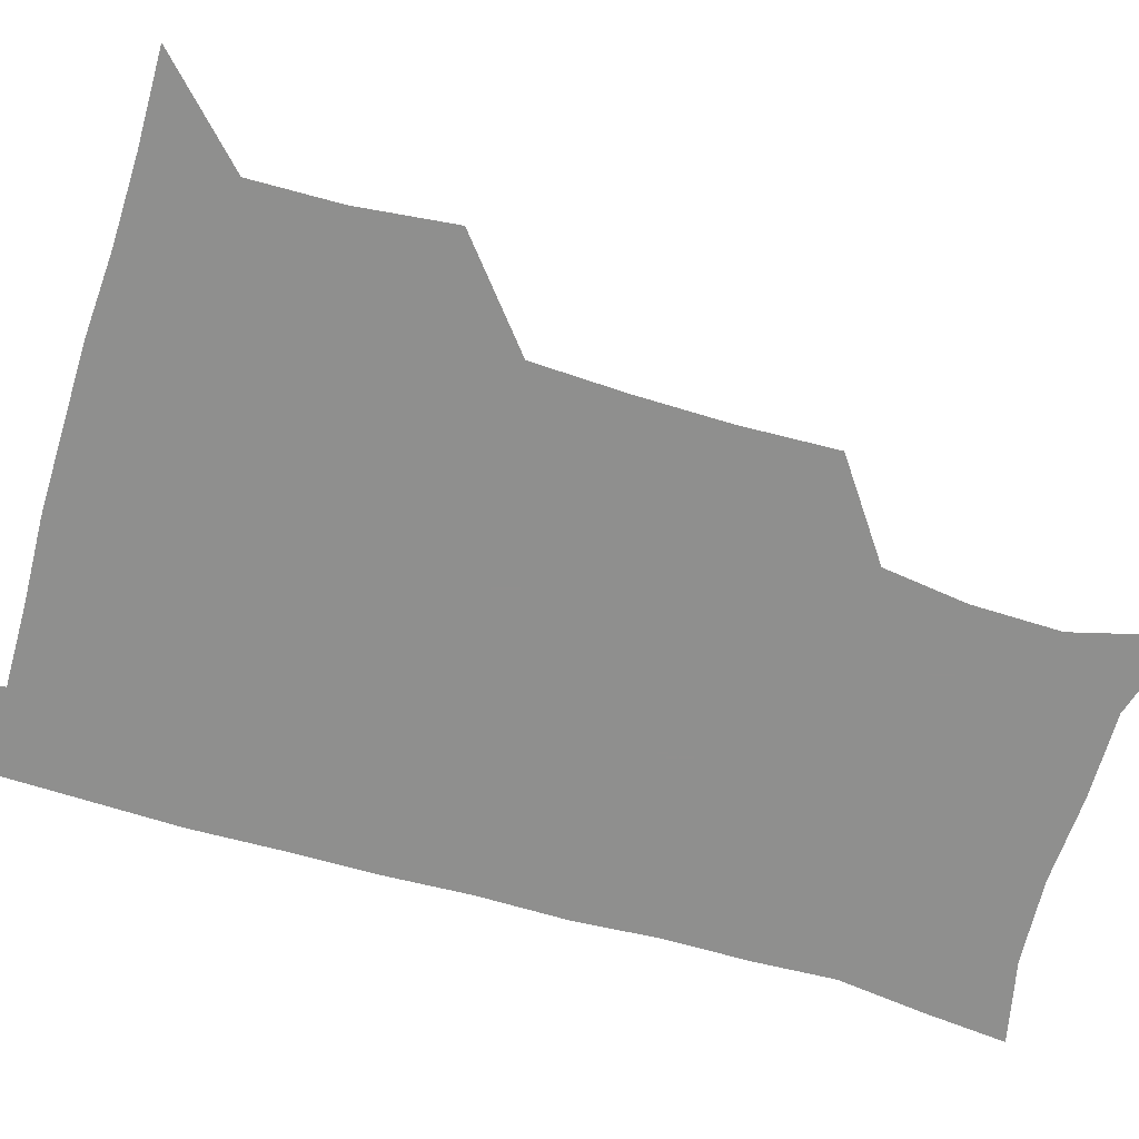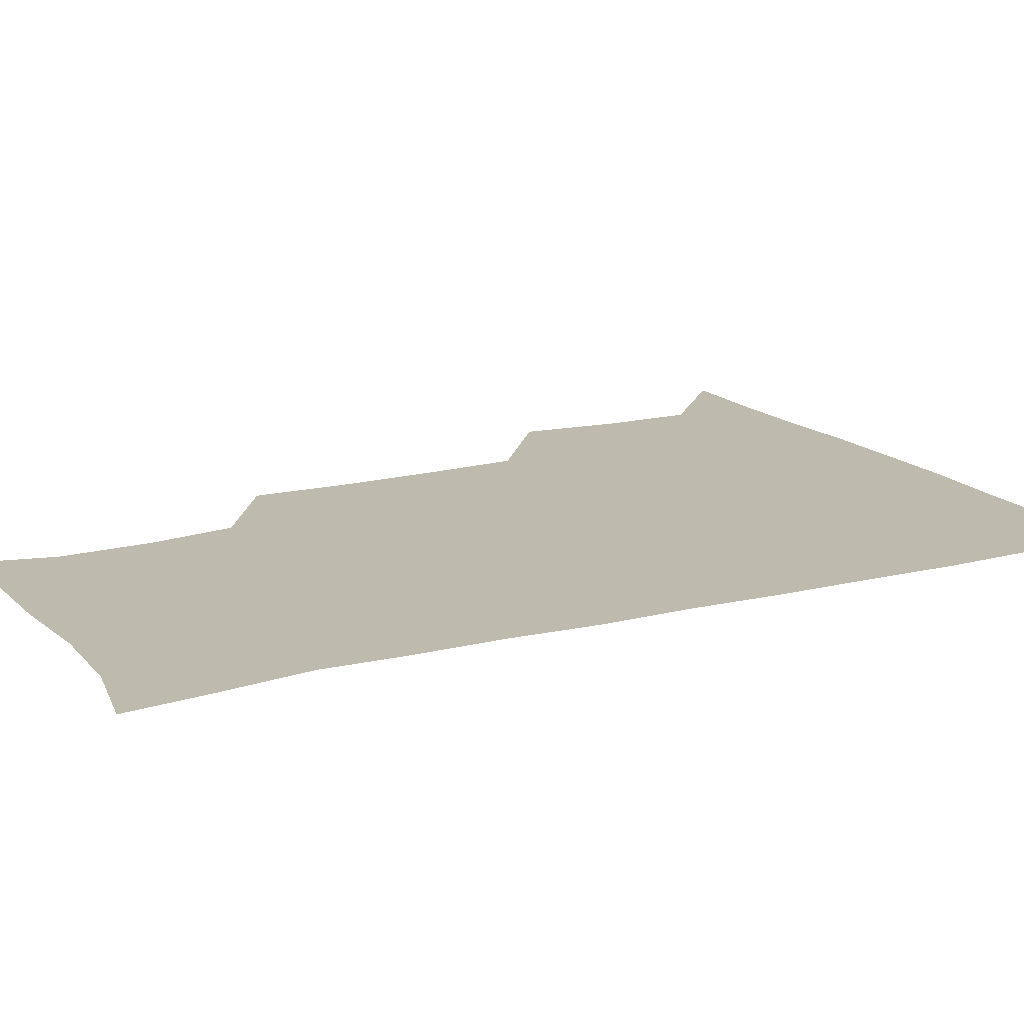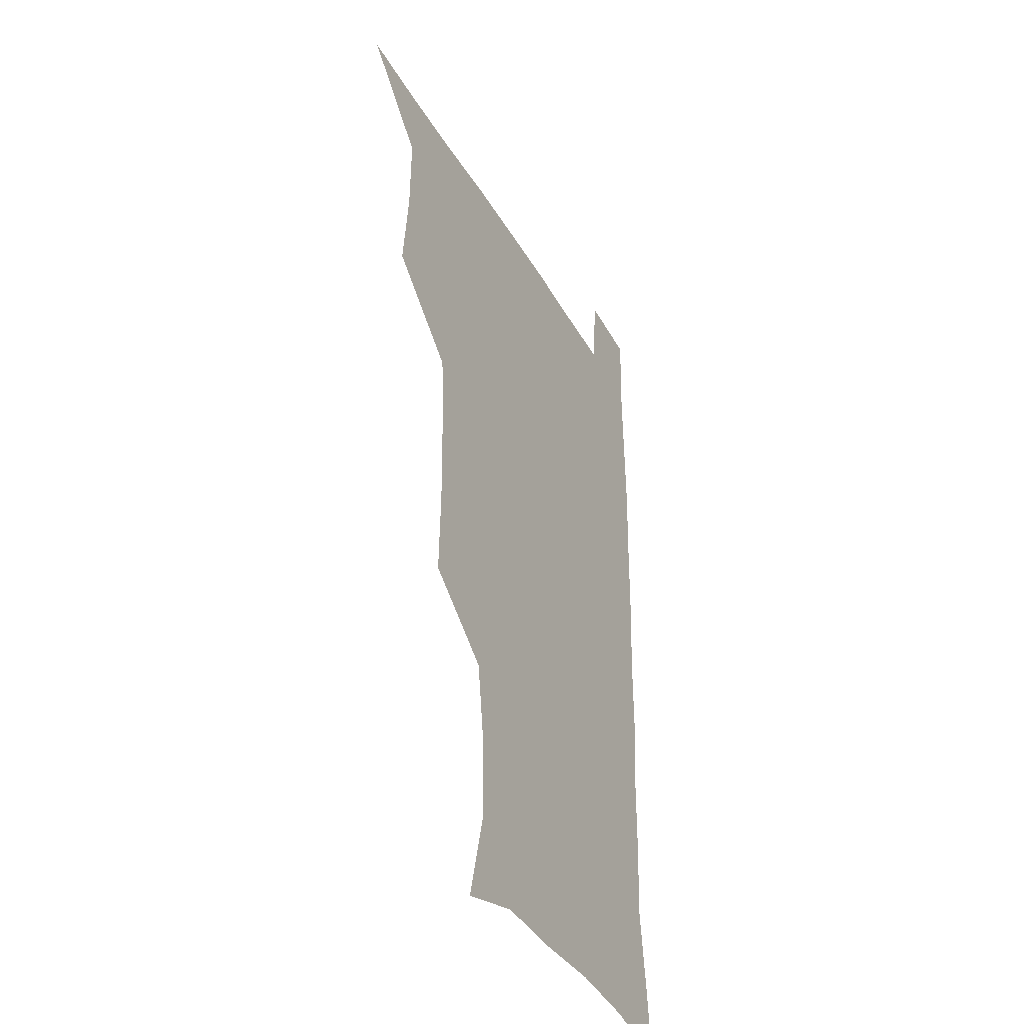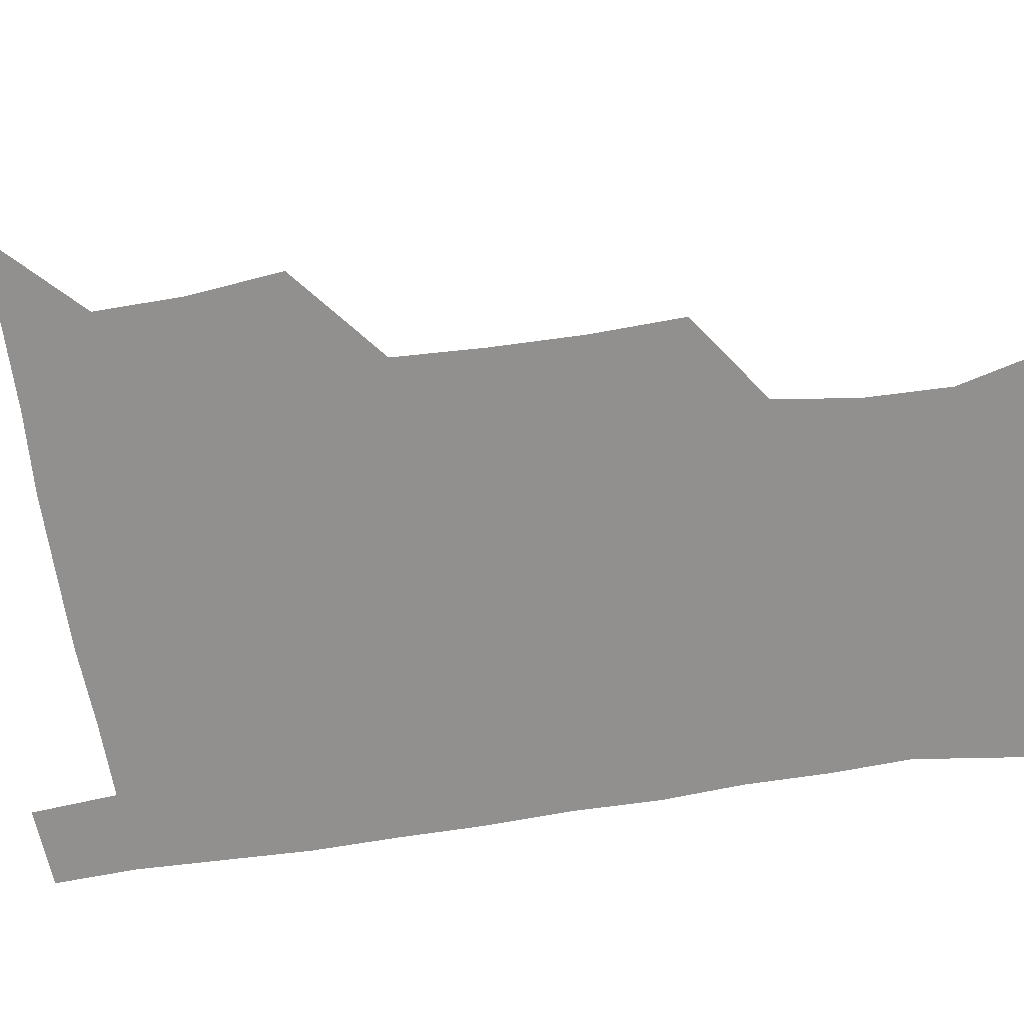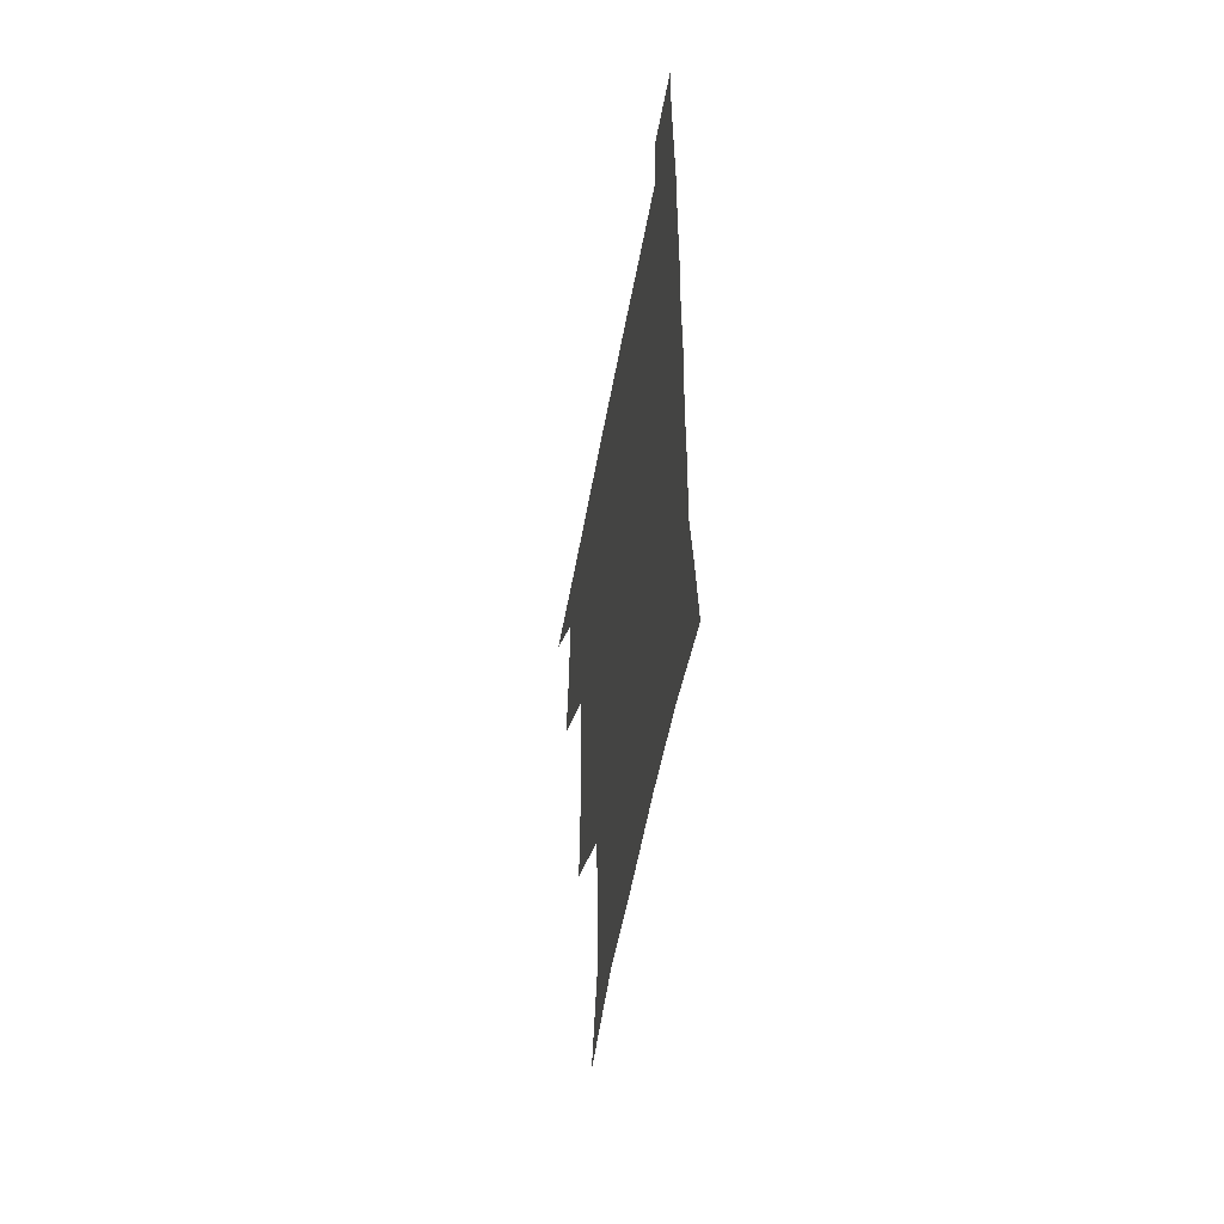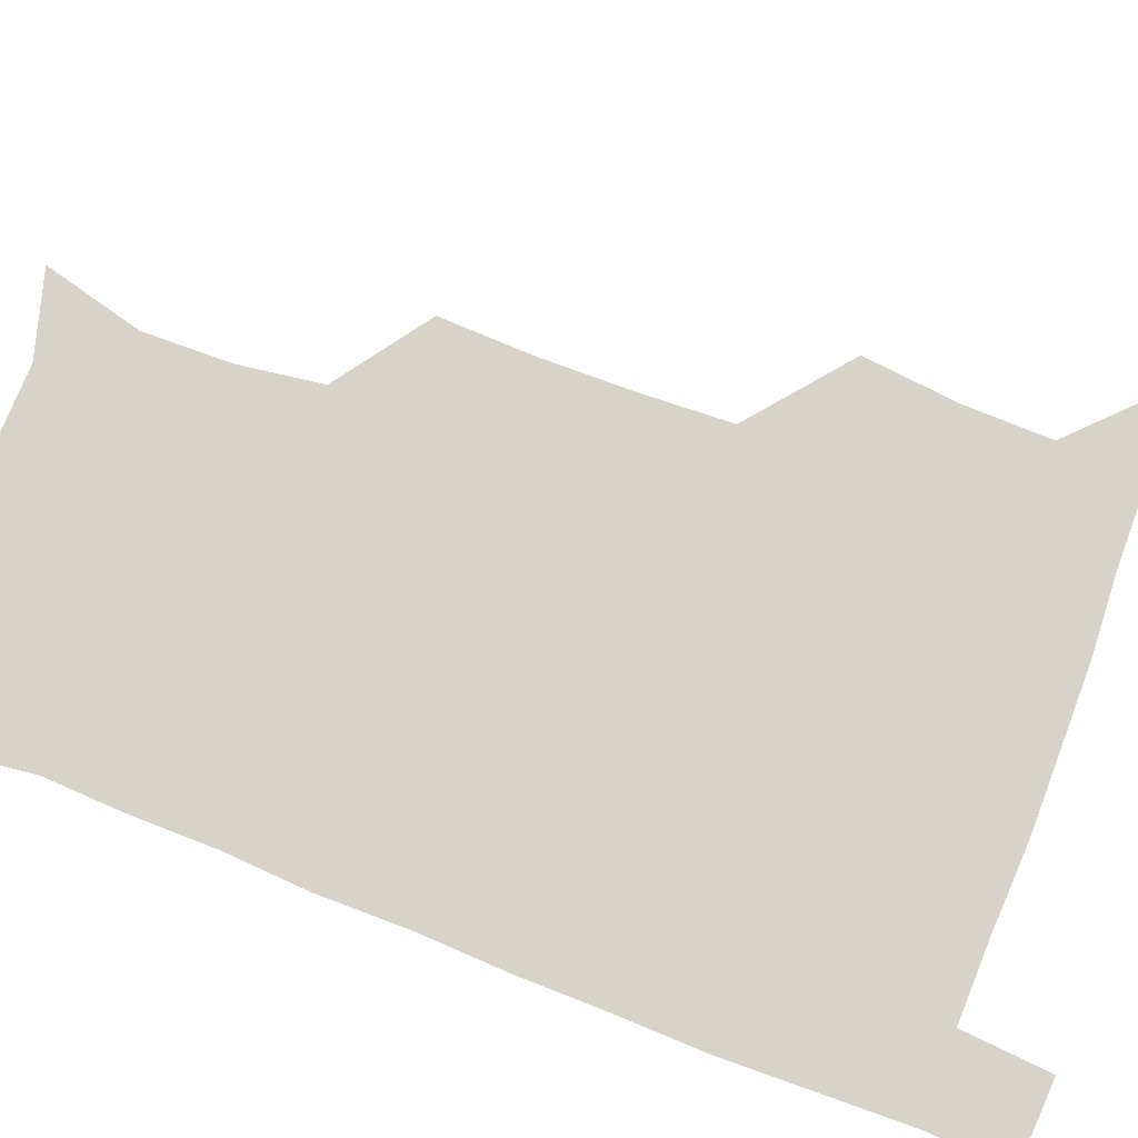
<metadata>
{"format":"obj","ext":"obj","renderer":"f3d","projection":"perspective","resolution":1024,"background":"white","views":[{"elev":-65.3,"azim":-106.5,"up":"+Z"},{"elev":15.7,"azim":61.4,"up":"+Z"},{"elev":-37.7,"azim":-63.5,"up":"+Y"},{"elev":-65.7,"azim":-81.3,"up":"+Z"},{"elev":-56.3,"azim":79.6,"up":"+Y"},{"elev":76.8,"azim":111.1,"up":"+Z"}]}
</metadata>
<code>
v 479.9 539.8 0
v 507 444.9 0
v 510.6 478.4 0
v 511.2 509.4 0
v 512.2 539.2 0
v 542.1 318.8 0
v 543.2 352.1 0
v 542.8 384.3 0
v 541.3 417.1 0
v 542.2 450.1 0
v 544.1 481.4 0
v 543.3 510.4 0
v 542.1 539.7 0
v 570.1 200.4 0
v 579.3 235.6 0
v 578.7 266.5 0
v 574.6 296 0
v 575.9 332.7 0
v 575.3 363.4 0
v 574.5 393.7 0
v 574.2 423.9 0
v 574.1 453.6 0
v 574.3 482.6 0
v 573.9 510.7 0
v 571.3 541.3 0
v 600.6 209.2 0
v 605.4 242.8 0
v 604.7 273.2 0
v 603.8 305.4 0
v 604.2 338.8 0
v 603.2 366.9 0
v 603.5 398.3 0
v 603 426.2 0
v 602.7 454.7 0
v 602.9 483.2 0
v 602.4 511.3 0
v 600.8 541.6 0
v 631.3 208.6 0
v 632.2 245.6 0
v 631.6 276.8 0
v 631 308.3 0
v 630.7 338.8 0
v 630.5 367.9 0
v 630.6 397.4 0
v 630.6 427.4 0
v 630.8 455.4 0
v 631 483.3 0
v 631.2 511.2 0
v 630 541.7 0
v 663.2 210 0
v 659.8 244.9 0
v 658.4 276.6 0
v 657.6 307.8 0
v 657.2 338.6 0
v 657.4 367.9 0
v 658 396.5 0
v 658.3 425.8 0
v 658.9 454.4 0
v 659 483.7 0
v 659.5 511.7 0
v 660.1 540.4 0
v 693.9 208.1 0
v 687.9 242.1 0
v 685.6 273.2 0
v 684.5 304.5 0
v 684.4 334.5 0
v 685.7 363.3 0
v 686 393.3 0
v 686.6 423 0
v 687.4 452.5 0
v 687.4 482.4 0
v 688.1 511.2 0
v 689 539.9 0
v 691.5 571.1 0
v 724 201.5 0
v 721.1 230.2 0
v 716.9 261.8 0
v 718.2 290.3 0
v 718.2 320.9 0
v 720 350.5 0
v 719.7 382.3 0
v 721 413.3 0
v 721.2 445 0
v 721.9 476.4 0
v 720.9 508.3 0
v 720.1 539.4 0
v 721.4 569.4 0
f 4 5 1
f 9 10 2
f 2 10 3
f 10 11 3
f 3 11 4
f 11 12 4
f 4 12 5
f 12 13 5
f 17 18 6
f 6 18 7
f 18 19 7
f 7 19 8
f 19 20 8
f 8 20 9
f 20 21 9
f 9 21 10
f 21 22 10
f 10 22 11
f 22 23 11
f 11 23 12
f 23 24 12
f 12 24 13
f 24 25 13
f 14 26 15
f 26 27 15
f 15 27 16
f 27 28 16
f 16 28 17
f 28 29 17
f 17 29 18
f 29 30 18
f 18 30 19
f 30 31 19
f 19 31 20
f 31 32 20
f 20 32 21
f 32 33 21
f 21 33 22
f 33 34 22
f 22 34 23
f 34 35 23
f 23 35 24
f 35 36 24
f 24 36 25
f 36 37 25
f 26 38 27
f 38 39 27
f 27 39 28
f 39 40 28
f 28 40 29
f 40 41 29
f 29 41 30
f 41 42 30
f 30 42 31
f 42 43 31
f 31 43 32
f 43 44 32
f 32 44 33
f 44 45 33
f 33 45 34
f 45 46 34
f 34 46 35
f 46 47 35
f 35 47 36
f 47 48 36
f 36 48 37
f 48 49 37
f 38 50 39
f 50 51 39
f 39 51 40
f 51 52 40
f 40 52 41
f 52 53 41
f 41 53 42
f 53 54 42
f 42 54 43
f 54 55 43
f 43 55 44
f 55 56 44
f 44 56 45
f 56 57 45
f 45 57 46
f 57 58 46
f 46 58 47
f 58 59 47
f 47 59 48
f 59 60 48
f 48 60 49
f 60 61 49
f 50 62 51
f 62 63 51
f 51 63 52
f 63 64 52
f 52 64 53
f 64 65 53
f 53 65 54
f 65 66 54
f 54 66 55
f 66 67 55
f 55 67 56
f 67 68 56
f 56 68 57
f 68 69 57
f 57 69 58
f 69 70 58
f 58 70 59
f 70 71 59
f 59 71 60
f 71 72 60
f 60 72 61
f 72 73 61
f 62 75 63
f 75 76 63
f 63 76 64
f 76 77 64
f 64 77 65
f 77 78 65
f 65 78 66
f 78 79 66
f 66 79 67
f 79 80 67
f 67 80 68
f 80 81 68
f 68 81 69
f 81 82 69
f 69 82 70
f 82 83 70
f 70 83 71
f 83 84 71
f 71 84 72
f 84 85 72
f 72 85 73
f 85 86 73
f 73 86 74
f 86 87 74

</code>
